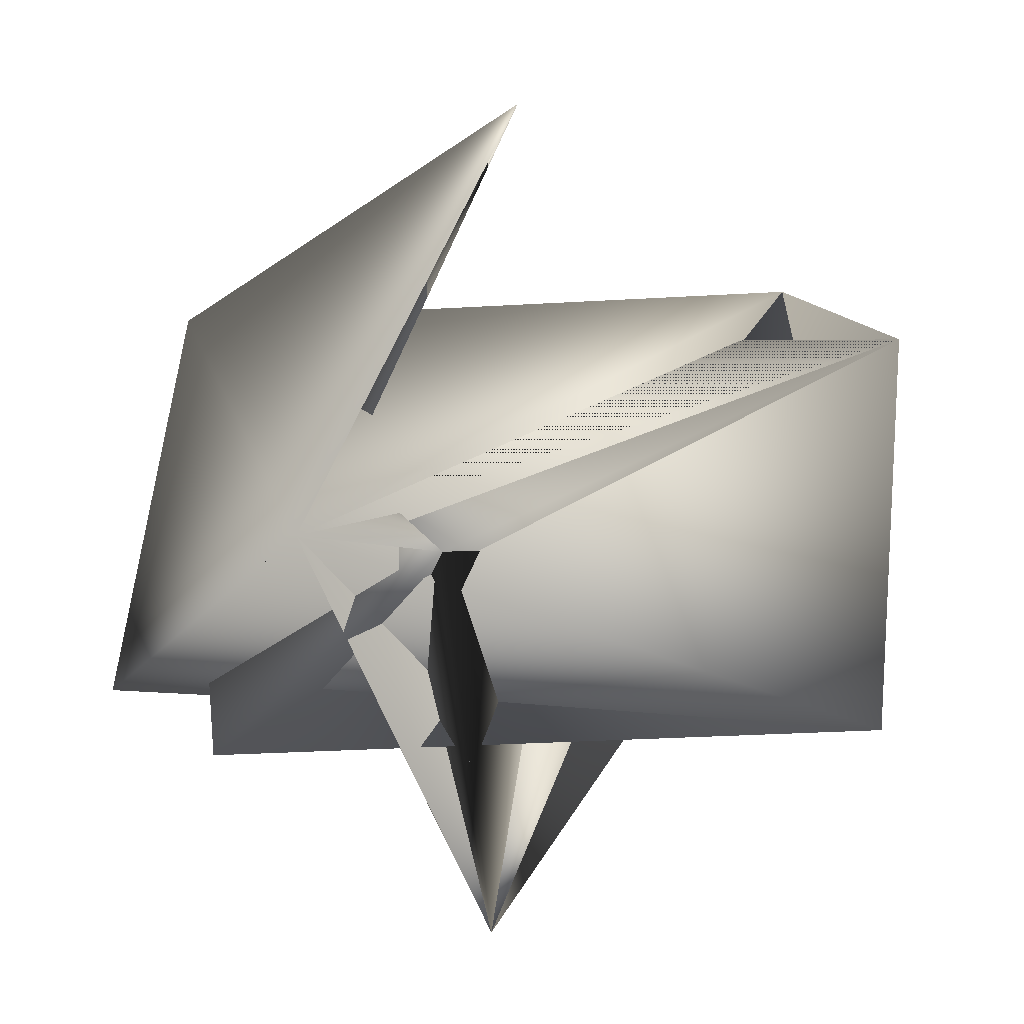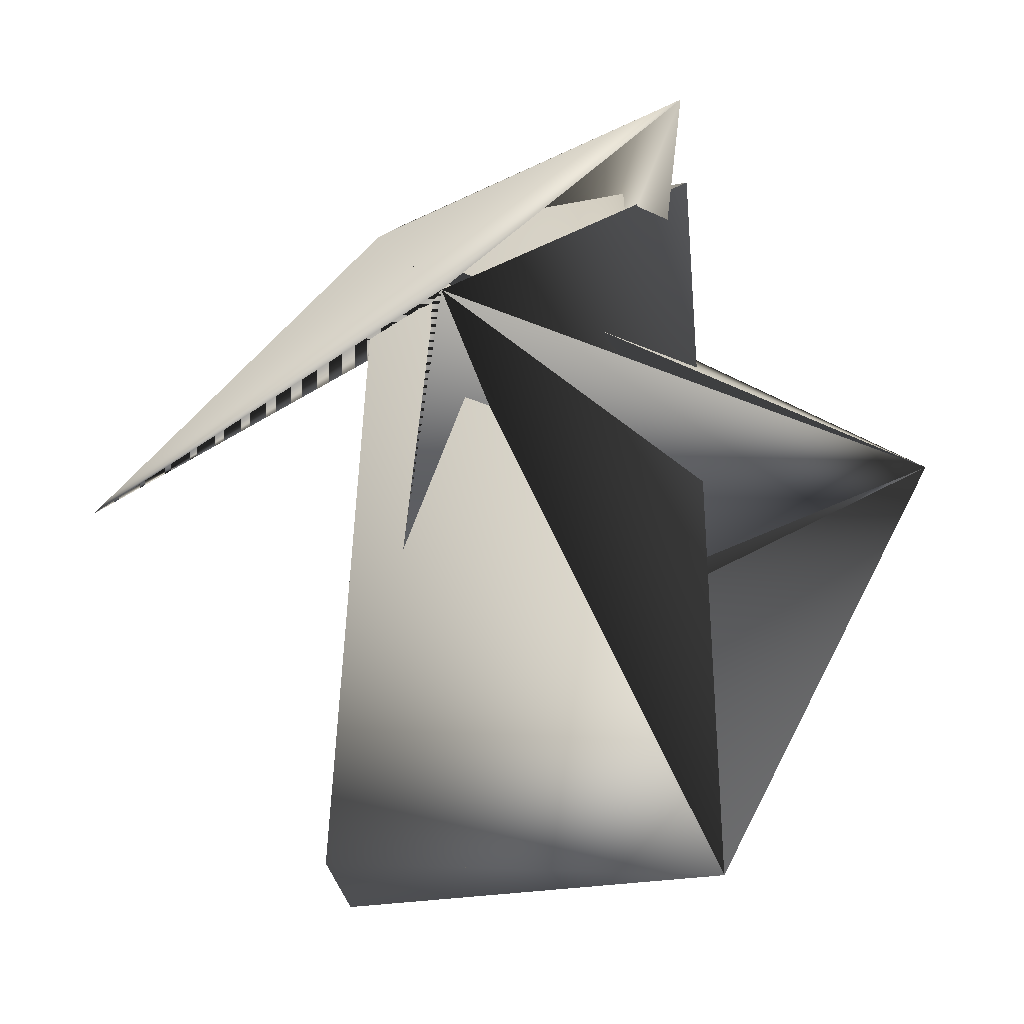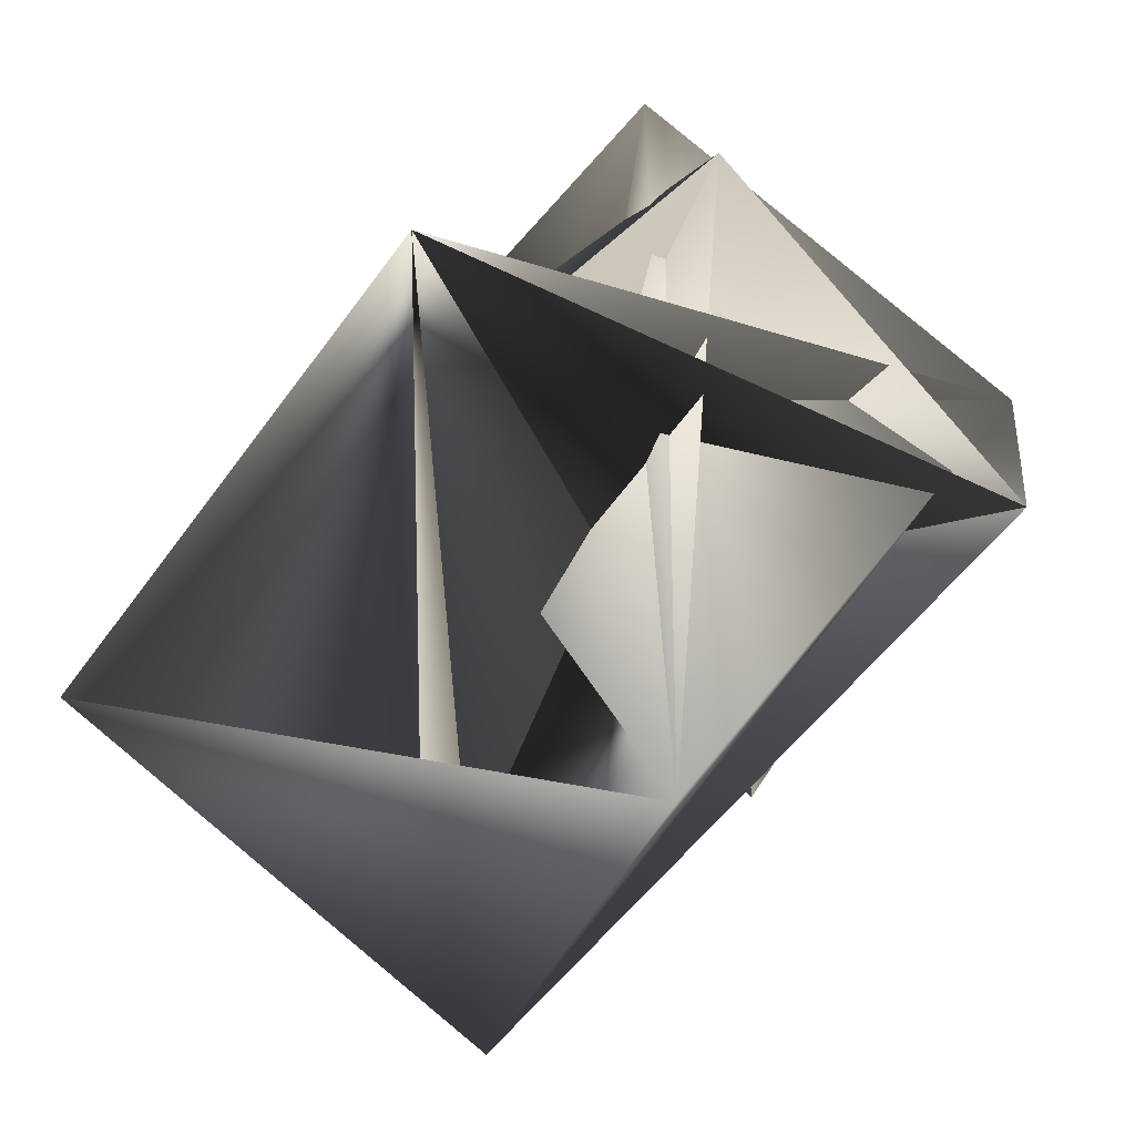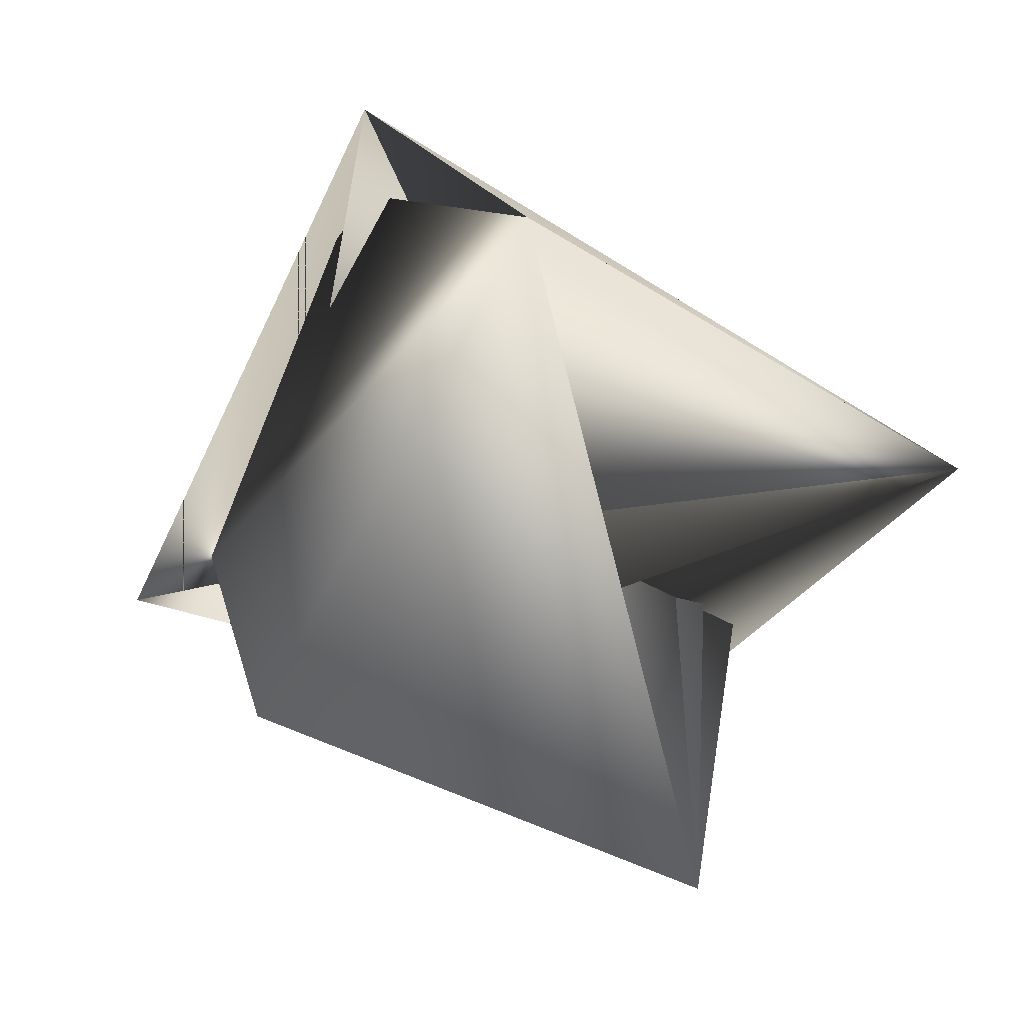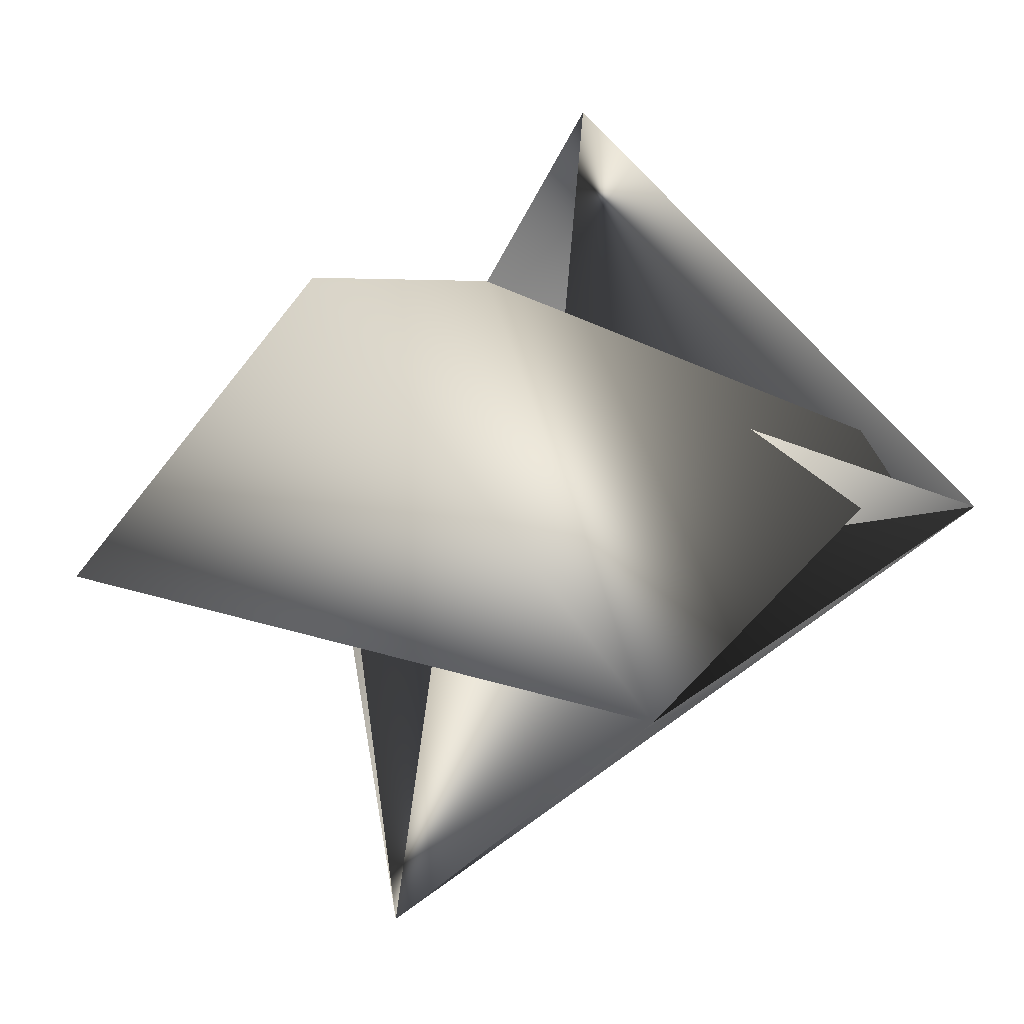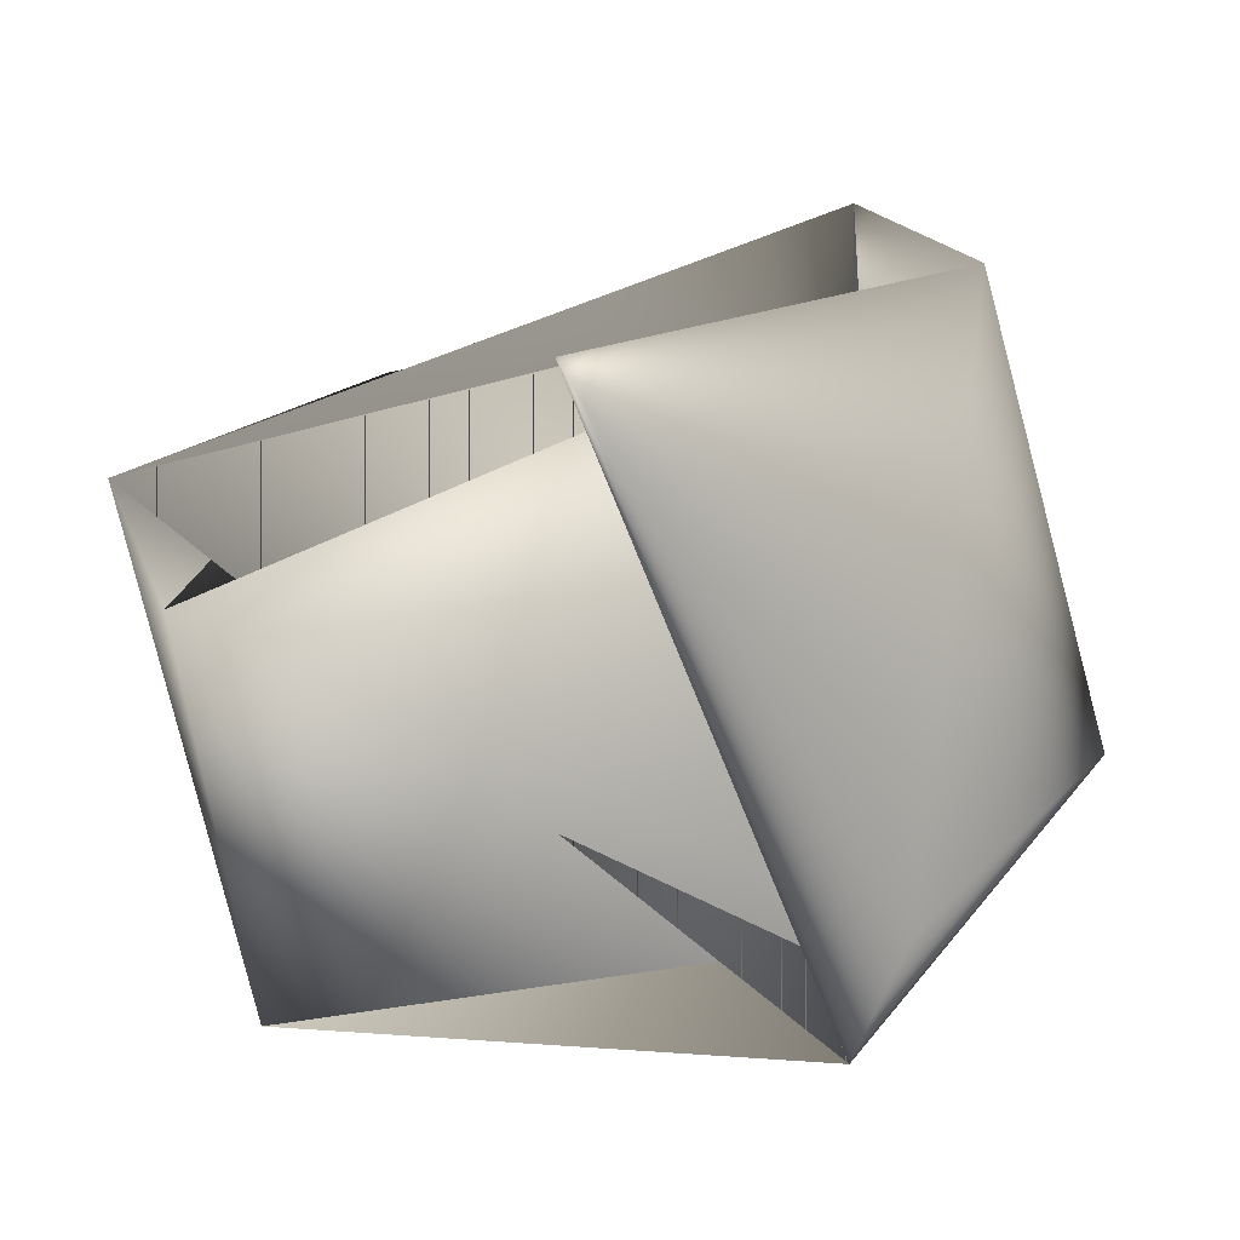
<metadata>
{"format":"obj","ext":"obj","renderer":"f3d","projection":"perspective","resolution":1024,"background":"white","views":[{"elev":32.5,"azim":-78.7,"up":"+Z"},{"elev":33.7,"azim":100.8,"up":"+Y"},{"elev":-40.8,"azim":-139.2,"up":"+Y"},{"elev":-47.0,"azim":124.0,"up":"+Y"},{"elev":-12.2,"azim":54.0,"up":"+Z"},{"elev":49.6,"azim":125.1,"up":"+Z"}]}
</metadata>
<code>
v -0.1793 -0.1502 1.142
v -0.1669 -0.1113 1.092
v -0.08083 -0.08669 1.114
v -0.09359 -0.08669 1.125
v -0.1508 -0.1506 1.05
v -0.1541 -0.09101 1.092
v -0.1505 -0.2098 1.1
v -0.08991 -0.2055 1.133
v -0.1793 -0.13 1.142
v -0.106 -0.1459 1.175
v -0.07714 -0.1852 1.133
v -0.06476 -0.1666 1.071
f 1 2 3
f 1 3 2
f 1 4 5
f 1 2 4
f 6 3 4
f 6 7 8
f 6 4 9
f 6 8 9
f 6 9 7
f 6 9 3
f 3 10 4
f 3 4 9
f 3 9 4
f 3 9 10
f 2 7 3
f 2 1 8
f 2 8 7
f 11 4 12
f 11 8 5
f 11 5 9
f 11 9 4
f 11 12 8
f 11 7 12
f 11 4 7
f 11 5 4
f 11 2 12
f 11 12 5
f 11 12 2
f 10 3 9
f 10 4 2
f 10 2 3
f 10 9 4
f 10 3 2
f 10 2 4
f 10 9 3
f 7 4 9
f 7 8 12
f 7 9 8
f 7 9 3
f 1 3 8
f 1 5 12
f 1 12 3
f 1 3 9
f 1 4 5
f 1 5 3
f 1 9 4
f 3 9 8
f 3 12 2
f 3 8 9
f 3 5 8
f 4 9 5
f 4 2 12

</code>
